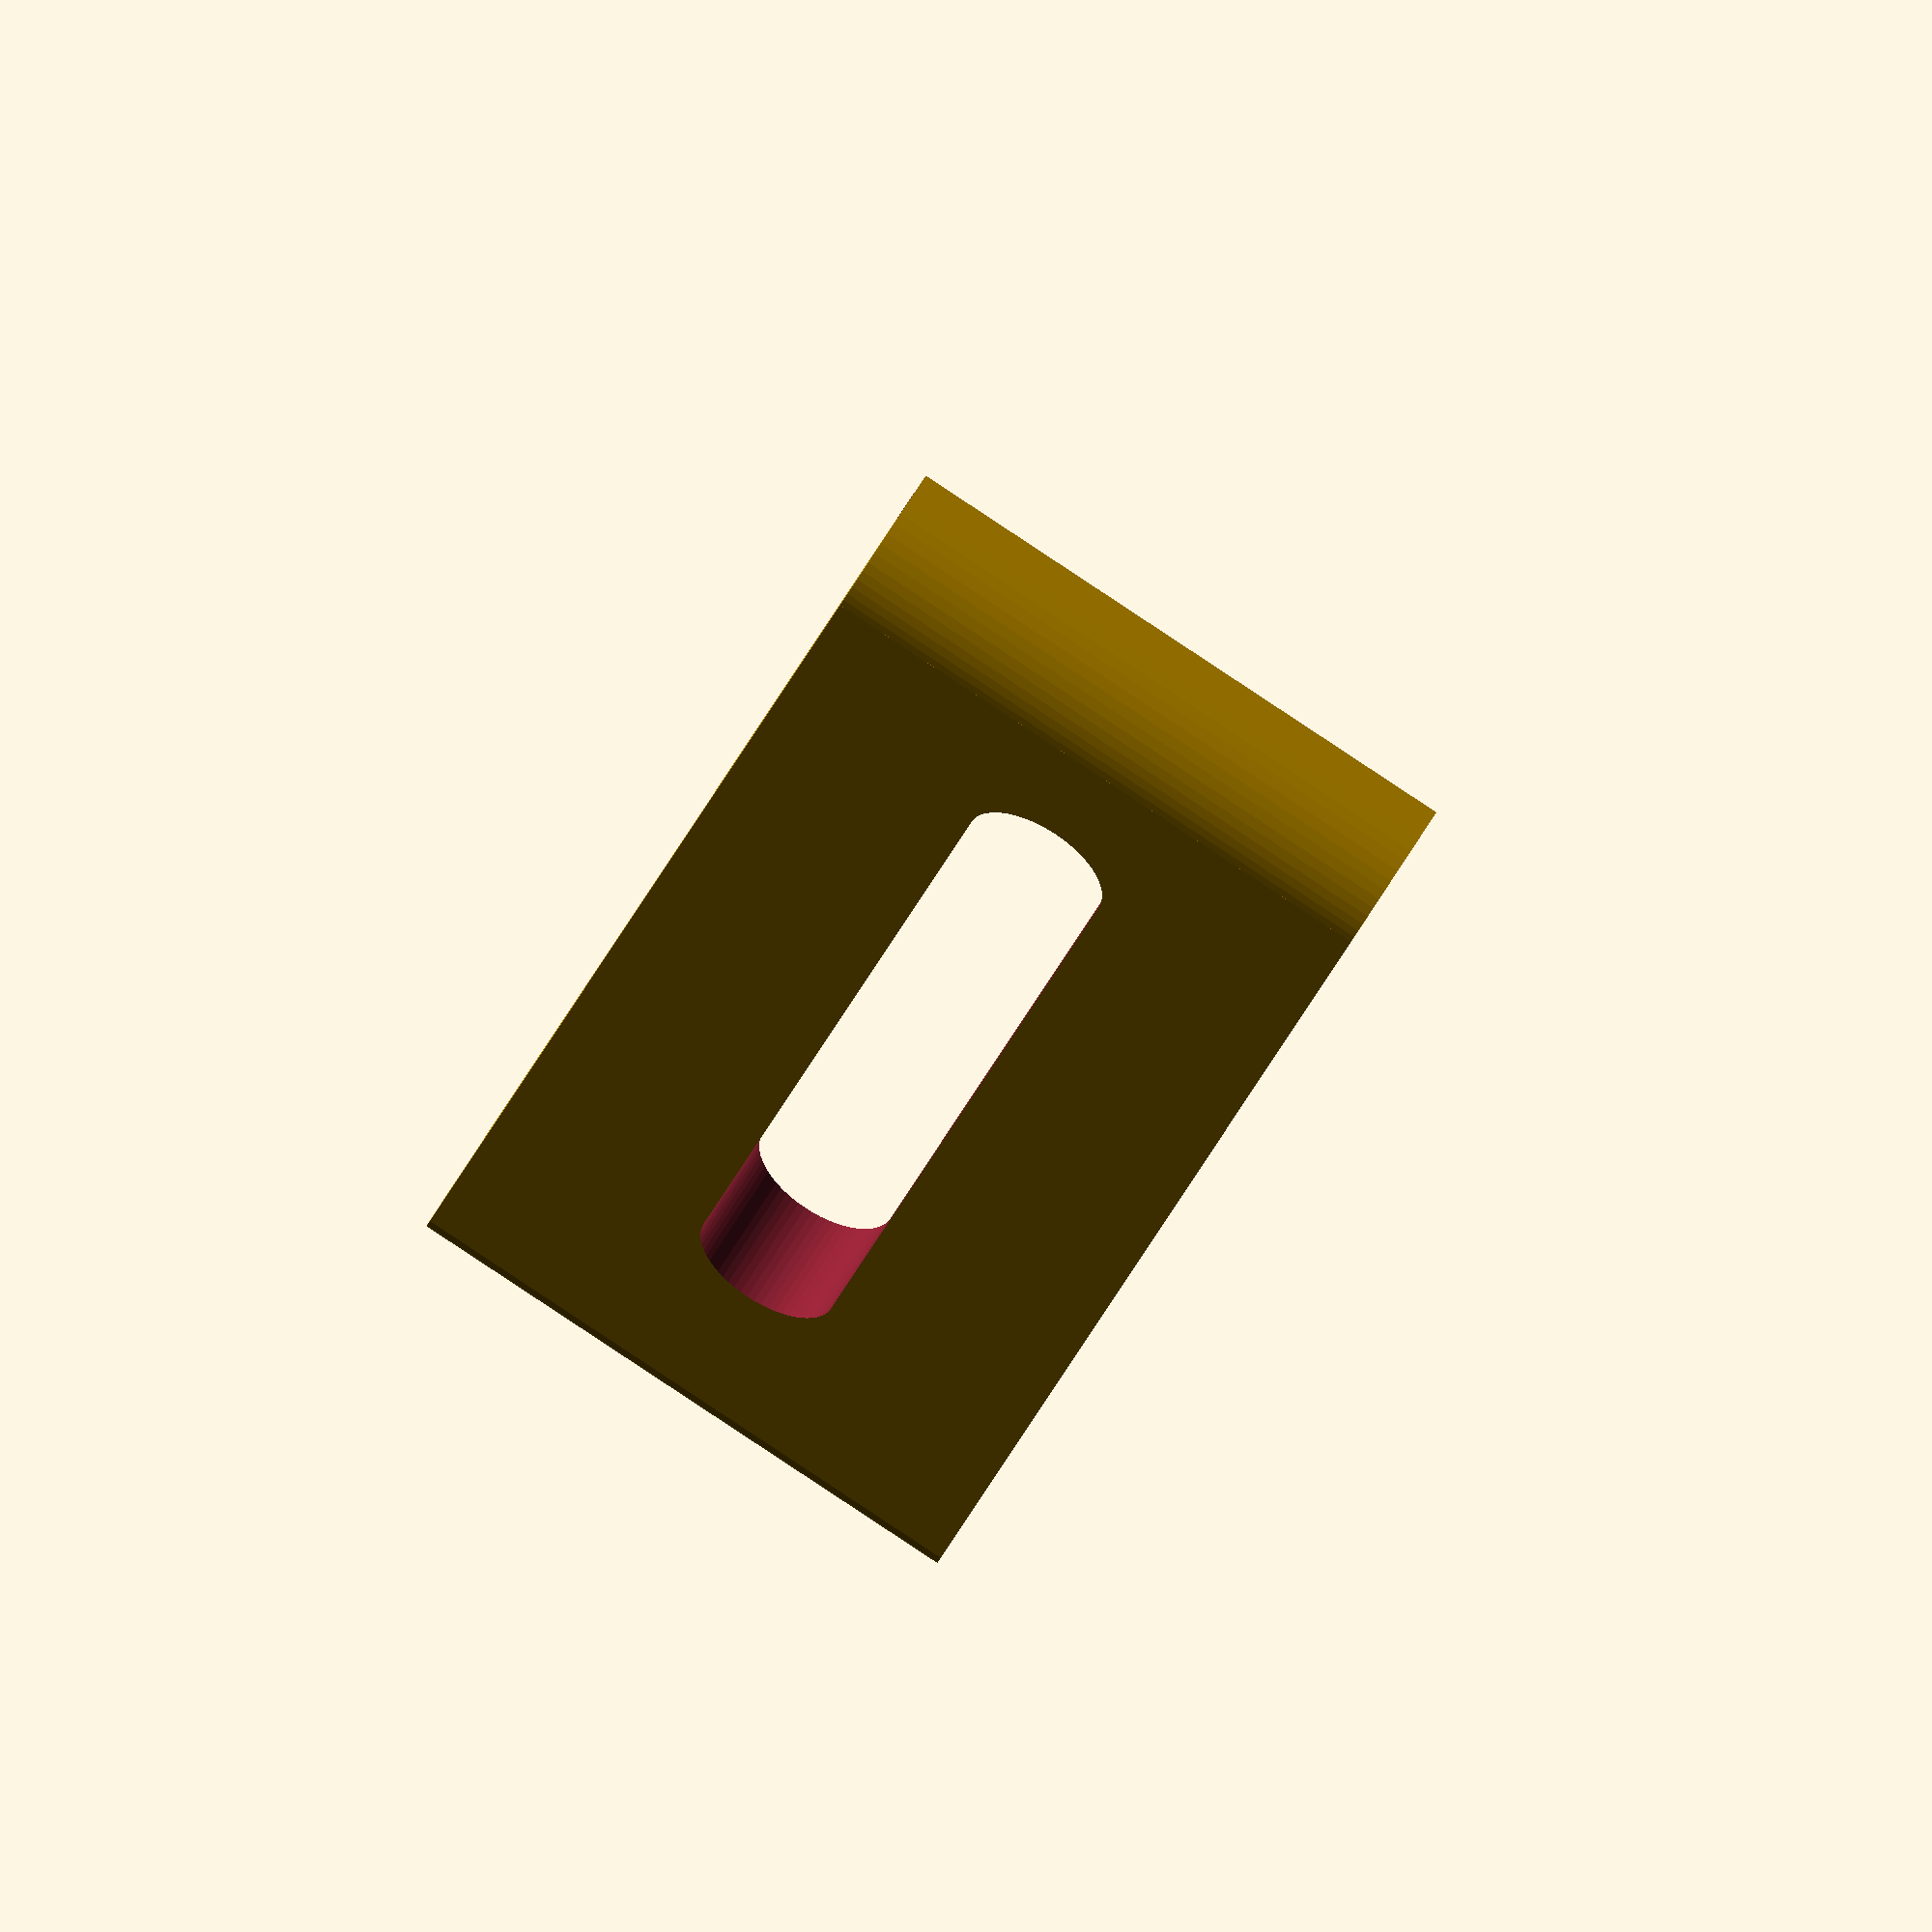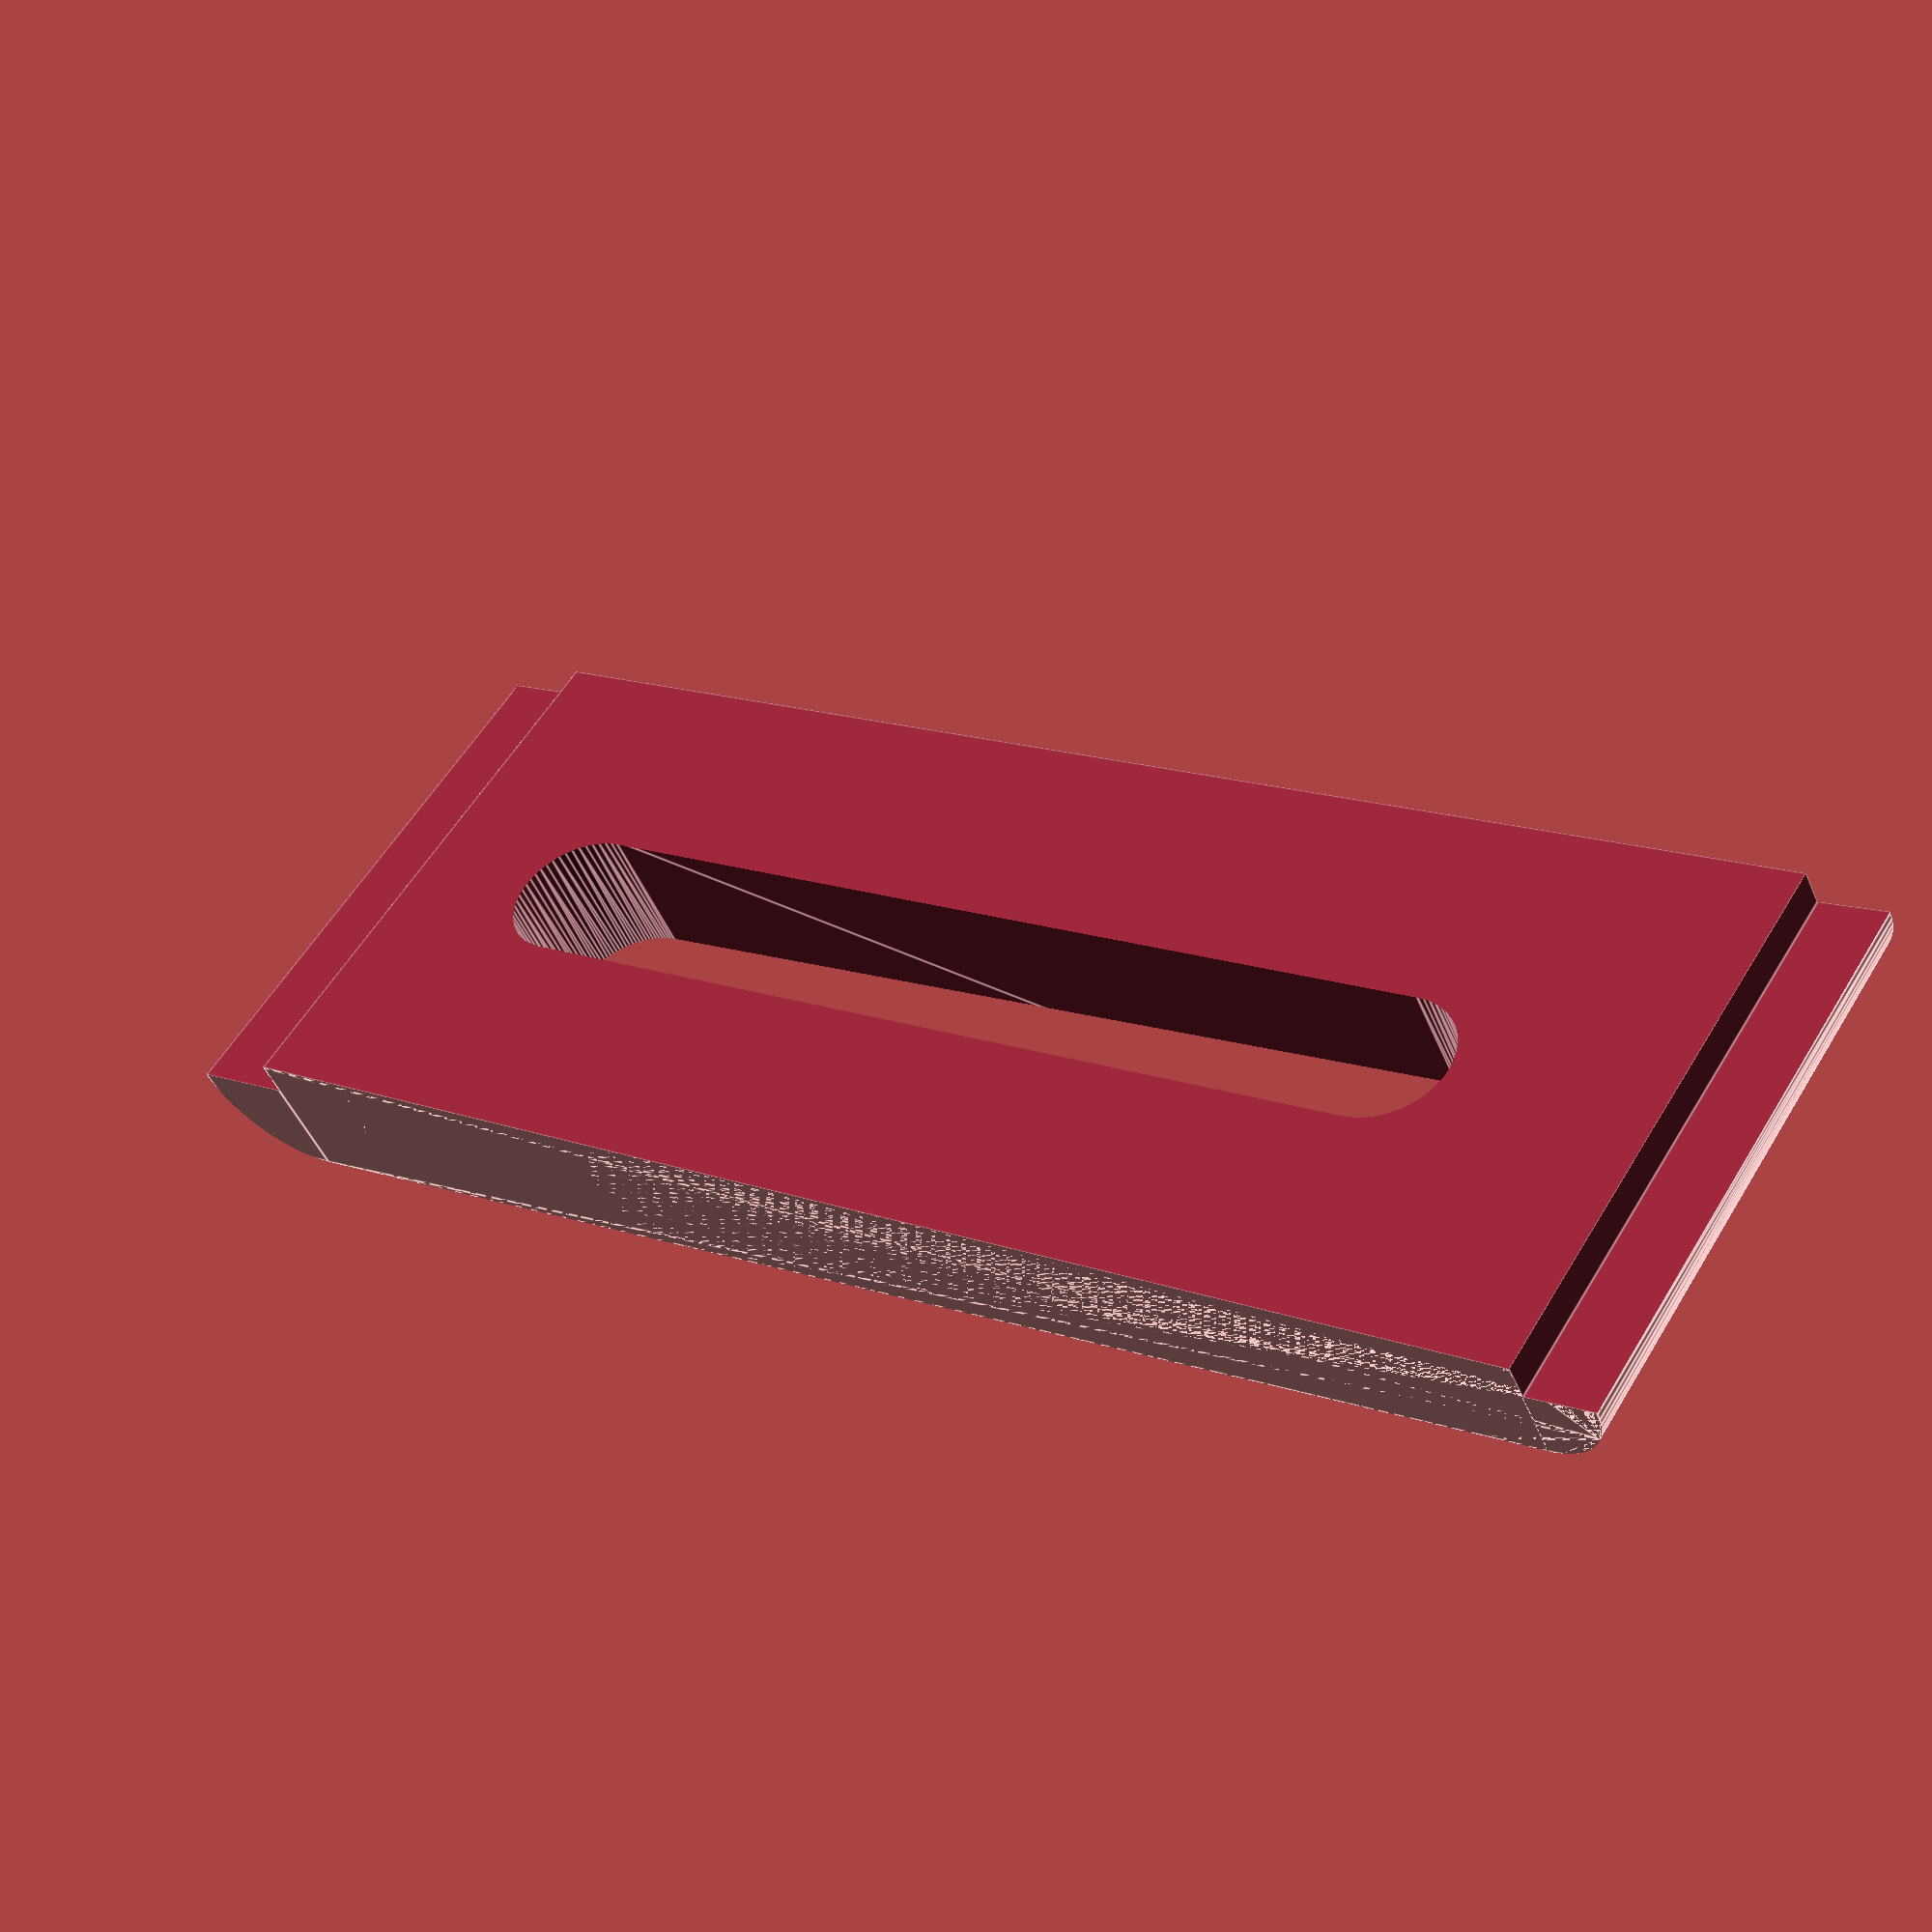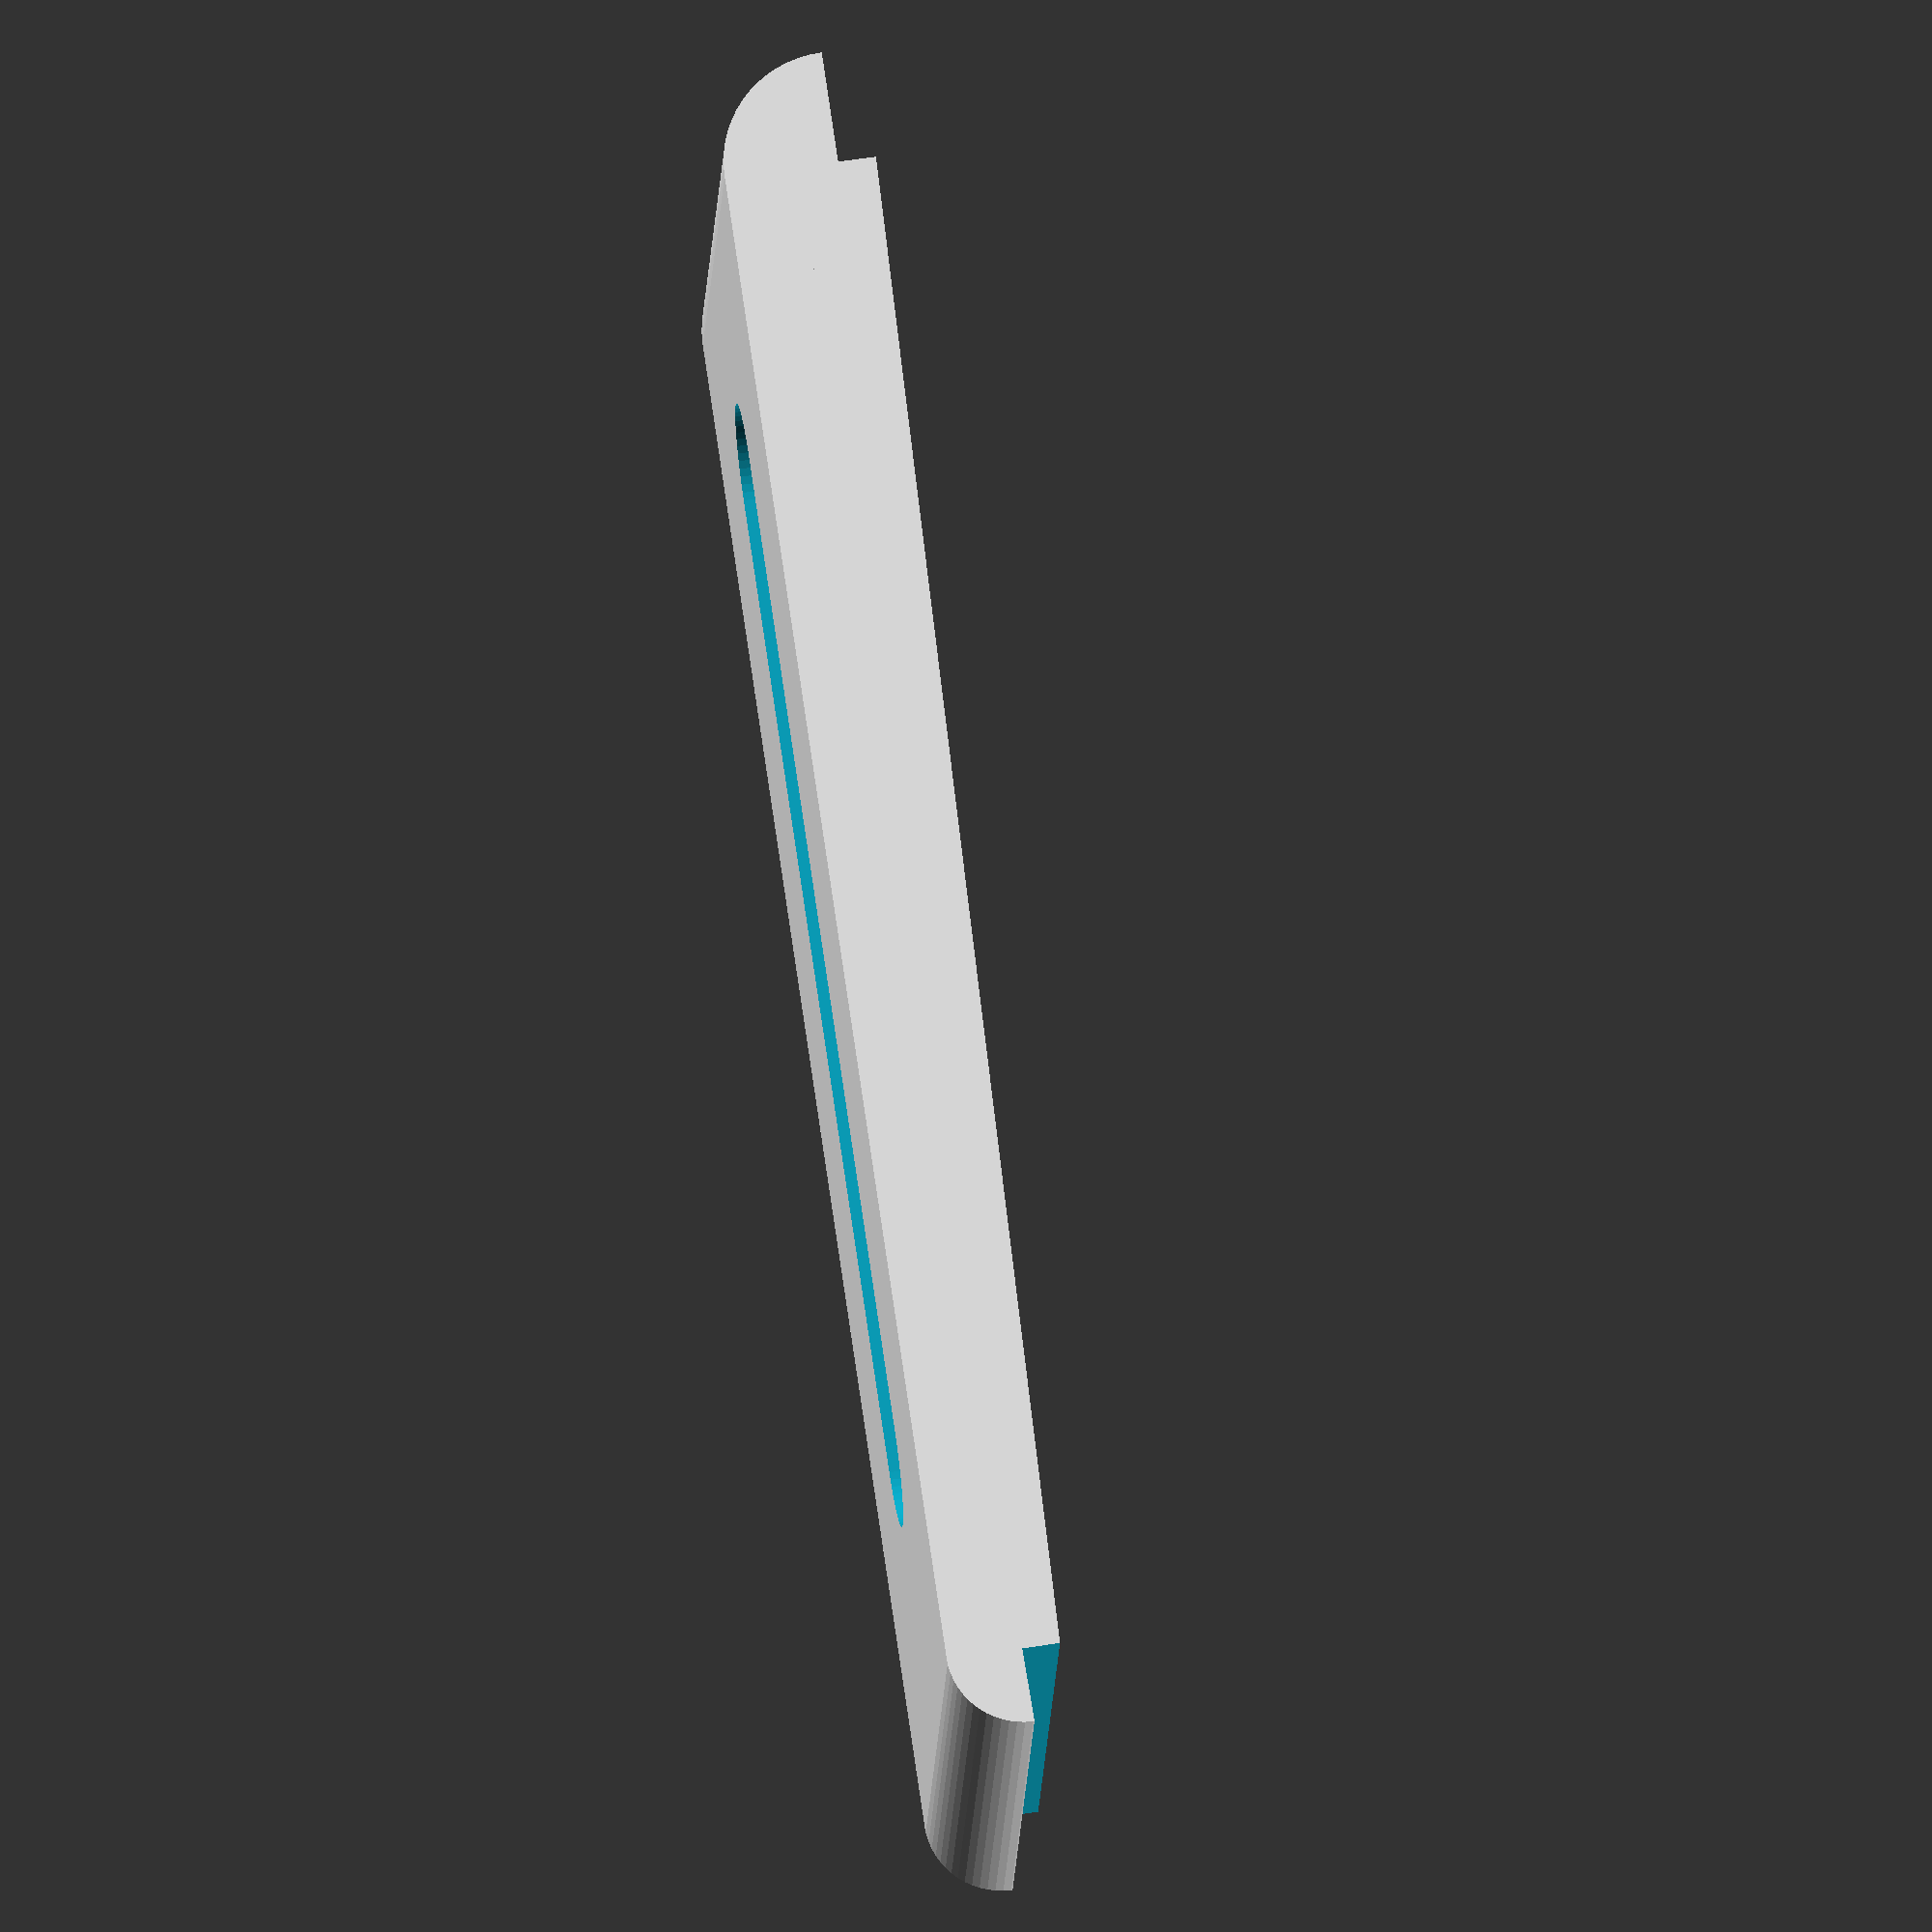
<openscad>
/* 
ostats OpenSCAD CNC clamp model
Official doco https://docs.ostat.com/docs/openscad/cnc-clamps
Repo https://github.com/ostat/OpenSCAD-Projects/tree/main/CncClamps_OpenSCAD
*/

/* [CNC hold down] */
// Length of bolt cutout (mm)
Bolt_Cutout_Length = 40;
// Diameter Length of bolt cutout (mm)
Bolt_Cutout_Diameter = 6;
// Clearance around the bolt head (mm), default = Bolt_Cutout_Diamater
Bolt_Clearance = 0;
// Thickness of the front and side walls (mm)
Wall_Thickness = 3;
//Thickness of the base(mm), Default = Wall_Thickness*2
Base_Thickness = 0;
// Back relief on base (mm), default = Wall_Thickness/2
Base_Relief = 0;

/* [Front Lip] */
// Radius of front lip (mm), default = Wall_Thickness
Front_Radius = 0;
// Length of front lip (mm), default = Front_Radius
Front_Lip_Length = 0;
// Height of front lip (mm), default = Front_Radius
Front_Height = 0;
// Relief on front (deg)
Front_Relief_Angle = 1;
//Front wall thickness (mm), default = Wall_Thickness
Front_Wall_Thickness = 0;
// The full height length (mm), default = half length
Support_Length = 0;
// The full Length height (mm) , default = quater height
Support_Height = 0;

/* [Back Lip] */
// Radius of back lip, default = Base_Thickness*3/4
Back_Radius = 0;
// Extend length of back lip
Back_Lip_Length = 0;

/* [Hidden] */
fudge = 0.01;
$fn = 60;
base_relief_solution = "new"; //"legacy";



boltCutoutLength = Bolt_Cutout_Length;
boltCutoutDiameter = Bolt_Cutout_Diameter;
boltClearance = Bolt_Clearance;
wallThickness = Wall_Thickness;

frontWallThickness = Front_Wall_Thickness == 0 ? wallThickness : Front_Wall_Thickness;

boltReliefDiameter = boltClearance == 0 ? boltCutoutDiameter*3 : boltClearance*2 + boltCutoutDiameter;
baseLength = boltCutoutLength + boltReliefDiameter + frontWallThickness;
baseThickness = Base_Thickness ==0 ? wallThickness*2 : Base_Thickness;
baseRelief = Base_Relief == 0 ? baseThickness/4 : Base_Relief;
baseReliefAngle = asin(baseRelief/baseLength);
width = boltReliefDiameter + wallThickness * 2;

frontRadius = Front_Radius == 0 ? wallThickness : Front_Radius;
frontLipLength = Front_Lip_Length == 0 ? frontRadius : Front_Lip_Length;
frontReliefAngle = Front_Relief_Angle;
frontHeight = Front_Height < baseThickness/2 ? baseThickness/ 2 : Front_Height;

islonger = boltCutoutLength > Front_Height;

supportLength = Support_Length == 0 ? (islonger ? baseLength*2/3 : baseLength/2) :
                Support_Length > baseLength ? baseLength : Support_Length;
supportHeight = Support_Height == 0 ? frontHeight/3 :
                Support_Height > frontHeight ? frontHeight : Support_Height;

backRadius = Back_Radius == 0 ? baseThickness*3/4 : Back_Radius;
backLipLength = Back_Lip_Length;

difference() {
  rotate(base_relief_solution == "legacy" ? [0,0,0] : [-baseReliefAngle,0,0])
  difference() {
    union () {
      //base
      cube([width,  baseLength, baseThickness]);

      //Back lip
      intersection() {
        translate([fudge, -(backRadius+backLipLength), 0])
          cube([width + fudge * 2, backRadius+backLipLength, baseThickness ]);
        
        union () {
          translate([0, -backLipLength, baseThickness - backRadius])
            cube([width + fudge * 2, backLipLength, backRadius]);
           translate([0, -backLipLength, baseThickness - backRadius])
              rotate([0,90])
              cylinder(width,r = backRadius);
        }
      }
      
      //Front lip and side supports
      intersection() {
        translate([0, 0, 0])
          cube([width, baseLength+Front_Lip_Length+frontRadius, frontHeight+frontRadius]);
          
        union(){
          hull() {
            //front lip
            translate([0, baseLength+Front_Lip_Length, frontHeight])
              rotate([0,90])
              cylinder(width,r = frontRadius);

            translate([0, baseLength, frontHeight])
              rotate([0,90])
              cylinder(width,r = frontRadius);
            
            // back height sholder 
            translate([0, baseLength - frontRadius - frontWallThickness, frontHeight-(frontRadius*1.1)])
              rotate([0,90])
              cylinder(width,r = frontRadius*2);
            
            translate([0, baseLength, baseThickness/2])
              rotate([0,90])
              cylinder(width,d = baseThickness);
            
            translate([0, baseLength - supportLength, baseThickness/2])
              rotate([0,90])
              cylinder(width,d = baseThickness);
          }
          
          hull() {
            // back length sholder 
            translate([0, baseLength - frontRadius*2, supportHeight])
              rotate([0,90])
              cylinder(width,r = frontRadius*2);

            // using triangle, as the circle can cause the shape over shooting for hull
            rotate([0,90,0])
            linear_extrude(width) {
              polygon([
                [0,0],
                [-baseThickness/2,baseThickness/2],
                [-baseThickness,0]
                ]);
            }
            
            translate([0, baseLength, baseThickness/2])
              rotate([0,90])
              cylinder(width,d = baseThickness);
          }
        }
      }
    }
    
    //Bolt cutout 
    translate([width/2, boltReliefDiameter/2, -fudge])
    hull(){
      cylinder(baseThickness*2 + fudge*2,d = boltCutoutDiameter);
      
      translate([0, boltCutoutLength, 0])
        cylinder(baseThickness*2 + fudge*2,d = boltCutoutDiameter);
    }
    
    //Bolt Clearance relief
    union(){
     translate([width/2, boltCutoutLength+boltReliefDiameter/2, baseThickness+fudge])
       cylinder(baseThickness+frontHeight,d = boltReliefDiameter);
      
      translate([wallThickness, -fudge, baseThickness+fudge])
        cube([boltReliefDiameter, boltCutoutLength+boltReliefDiameter/2+fudge, baseThickness+frontHeight]);
    }
    
    /*
    //base relief
    *rotate([1,0])
       translate([-fudge, 0, -baseThickness])
       cube([width + fudge*2, length+frontRadius+Front_Lip_Length, baseThickness]);
    */
    
    //base relief
    //move so that clamp sits flat on the build plate
    if(base_relief_solution == "legacy"){
      translate([-fudge, 0, 0])
        rotate([0,90])
        linear_extrude(width + fudge*2) {
          //Consider making this a more complex shape
          polygon([
            [0,0],
            [fudge,fudge],
            [fudge,baseLength+frontRadius+Front_Lip_Length],
            [-baseRelief,baseLength+frontRadius+Front_Lip_Length]]);
       }
     }

     //front relief
    translate([-fudge, baseLength, -baseThickness])
      rotate_about_pt([frontReliefAngle*-1,0],[0,0,frontHeight+baseThickness])
       cube([width + fudge*2, baseLength, frontHeight+baseThickness]);

    /*
    //front relief
    *translate([-fudge, length, baseThickness+frontHeight-fudge])
      rotate([0,90])
      linear_extrude(width + fudge*2) {
        //Consider making this a more complex shape
        polygon([
          [0,0],
          [0,frontRadius+Front_Lip_Length],
          [frontHeight+fudge,frontRadius+Front_Lip_Length],
          [frontHeight+fudge,-frontRelief],
          ]);
       }
    */
    
    //back relief 
    translate([-fudge, -(backRadius+backLipLength+fudge), -fudge])
      cube([width + fudge*2, backRadius+backLipLength+fudge, baseThickness - backRadius+fudge]);
  }
  
  //base relief
  //base_relief_solution == "legacy"
  if(baseRelief > 0)
  translate([-fudge, -fudge, -baseRelief*2])
  cube([width + fudge*2,baseLength+fudge*2,baseRelief*2]);
}

module Log(width, diameter) {
  rotate([0,90])
    cylinder(width,d = diameter);
}

module translate_yz(y, z) {
  translate([0,y,z])
    children();
}

// rotate as per a, v, but around point pt
module rotate_about_pt(r, pt) {
    translate(pt)
        rotate(r) // CHANGE HERE
            translate(-pt)
                children();
}
</openscad>
<views>
elev=124.3 azim=18.2 roll=151.5 proj=o view=wireframe
elev=46.5 azim=237.2 roll=200.7 proj=p view=edges
elev=302.7 azim=106.8 roll=82.9 proj=o view=solid
</views>
